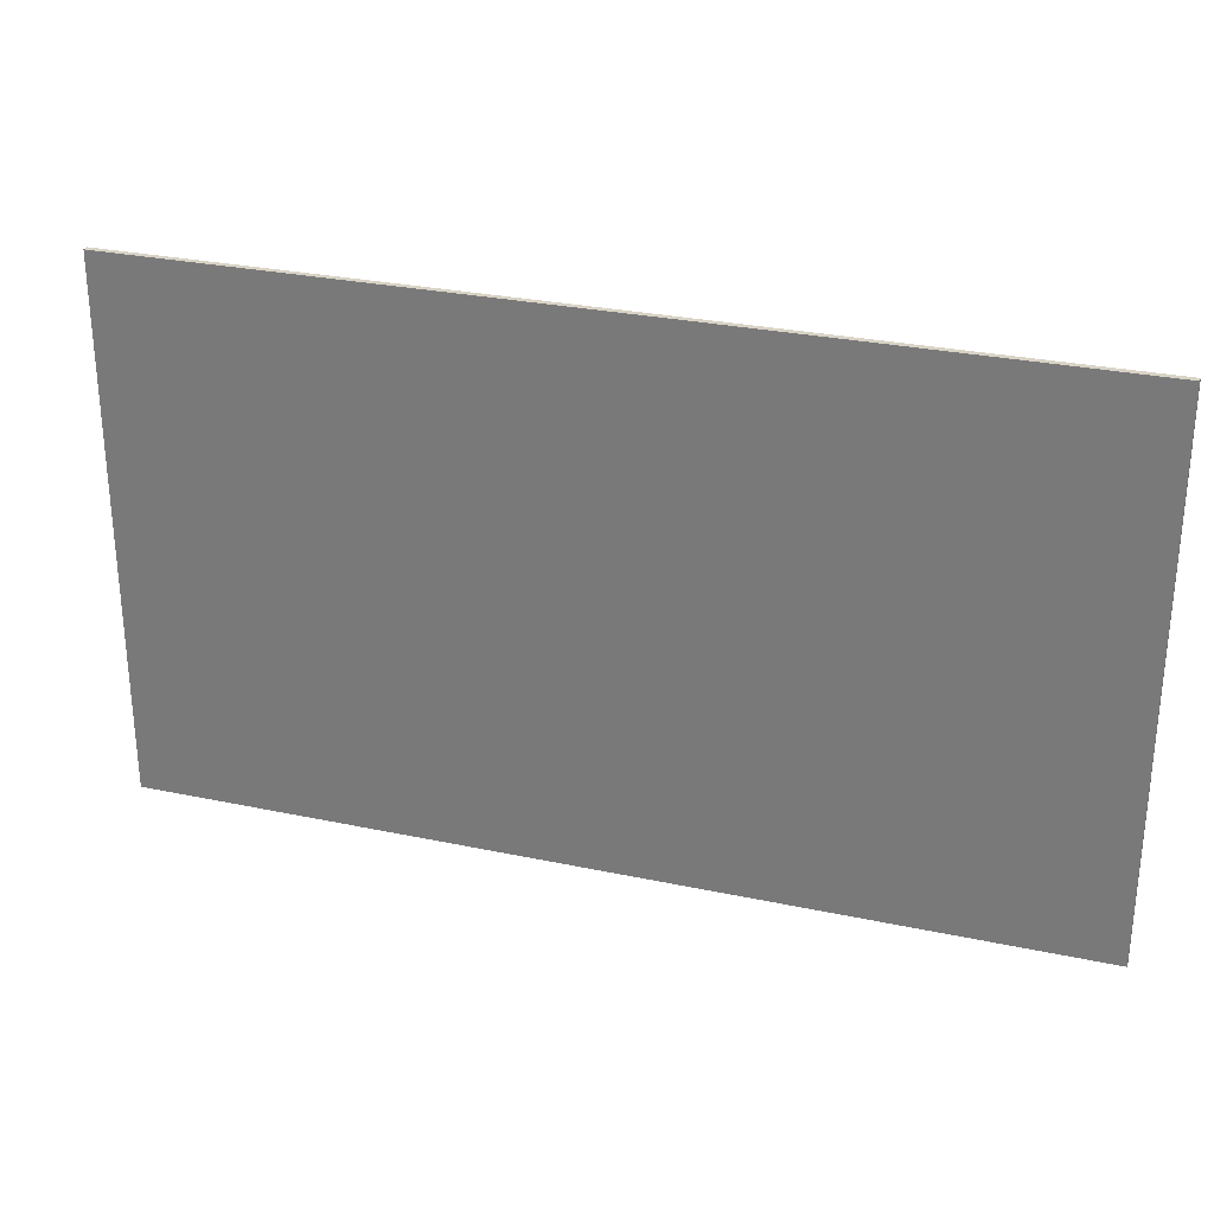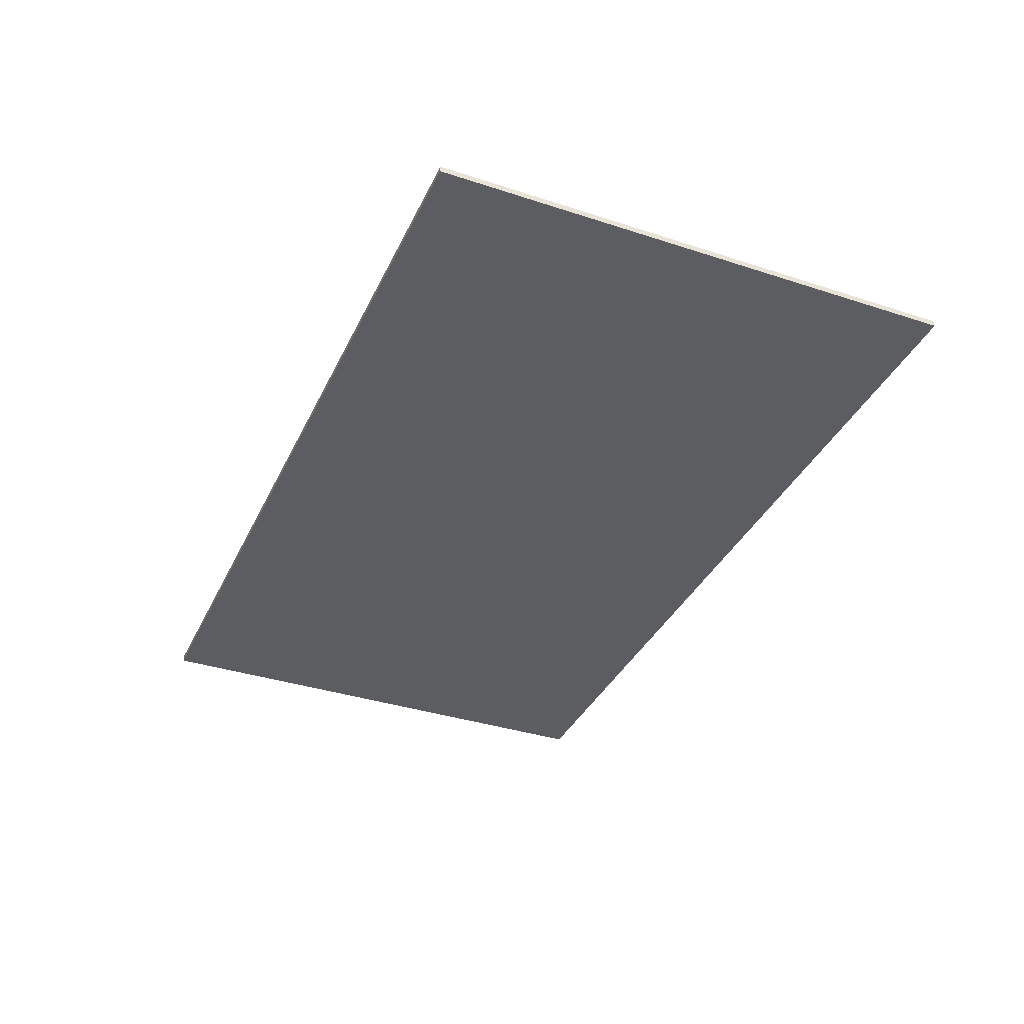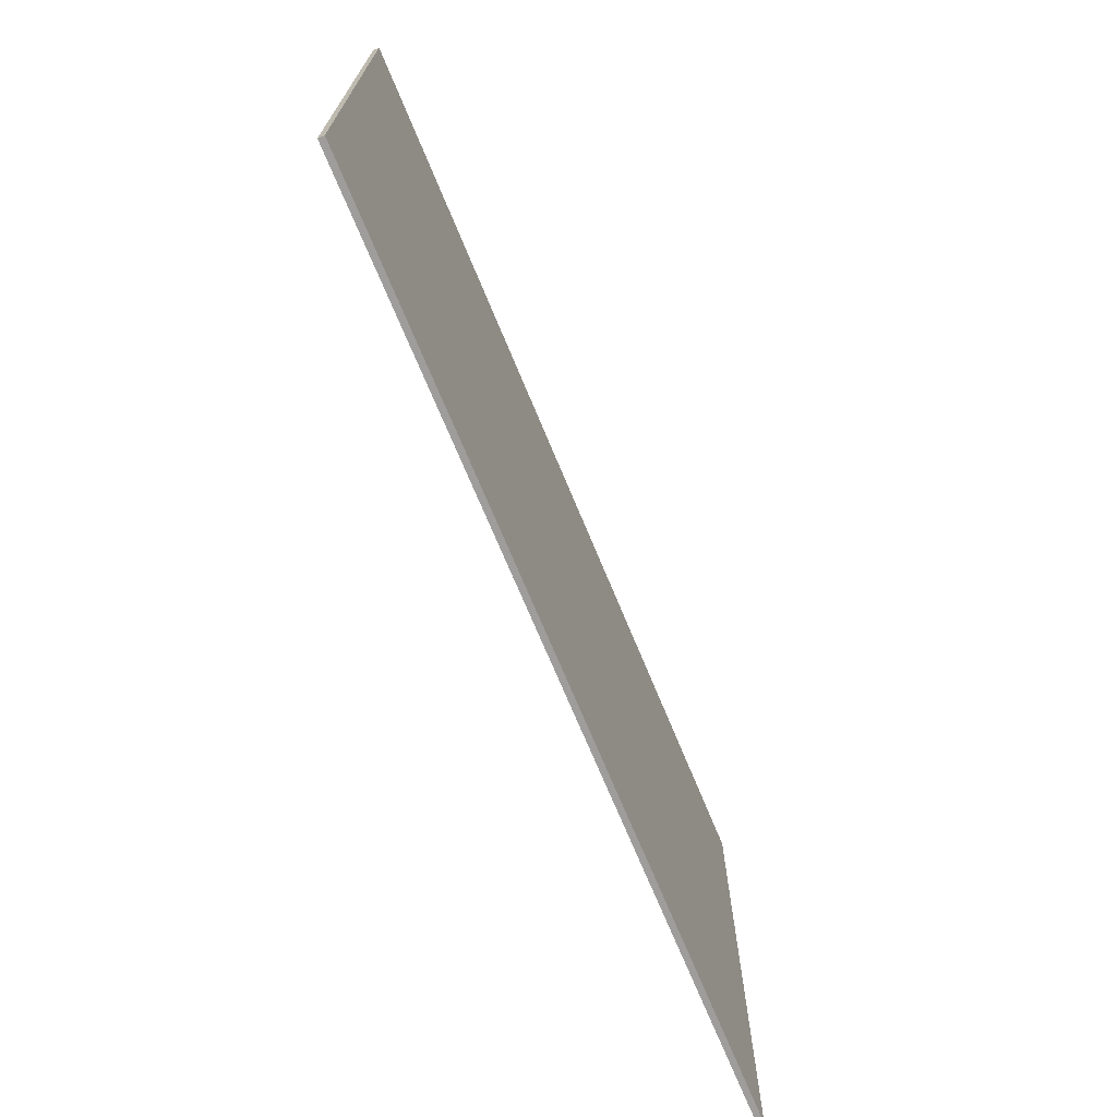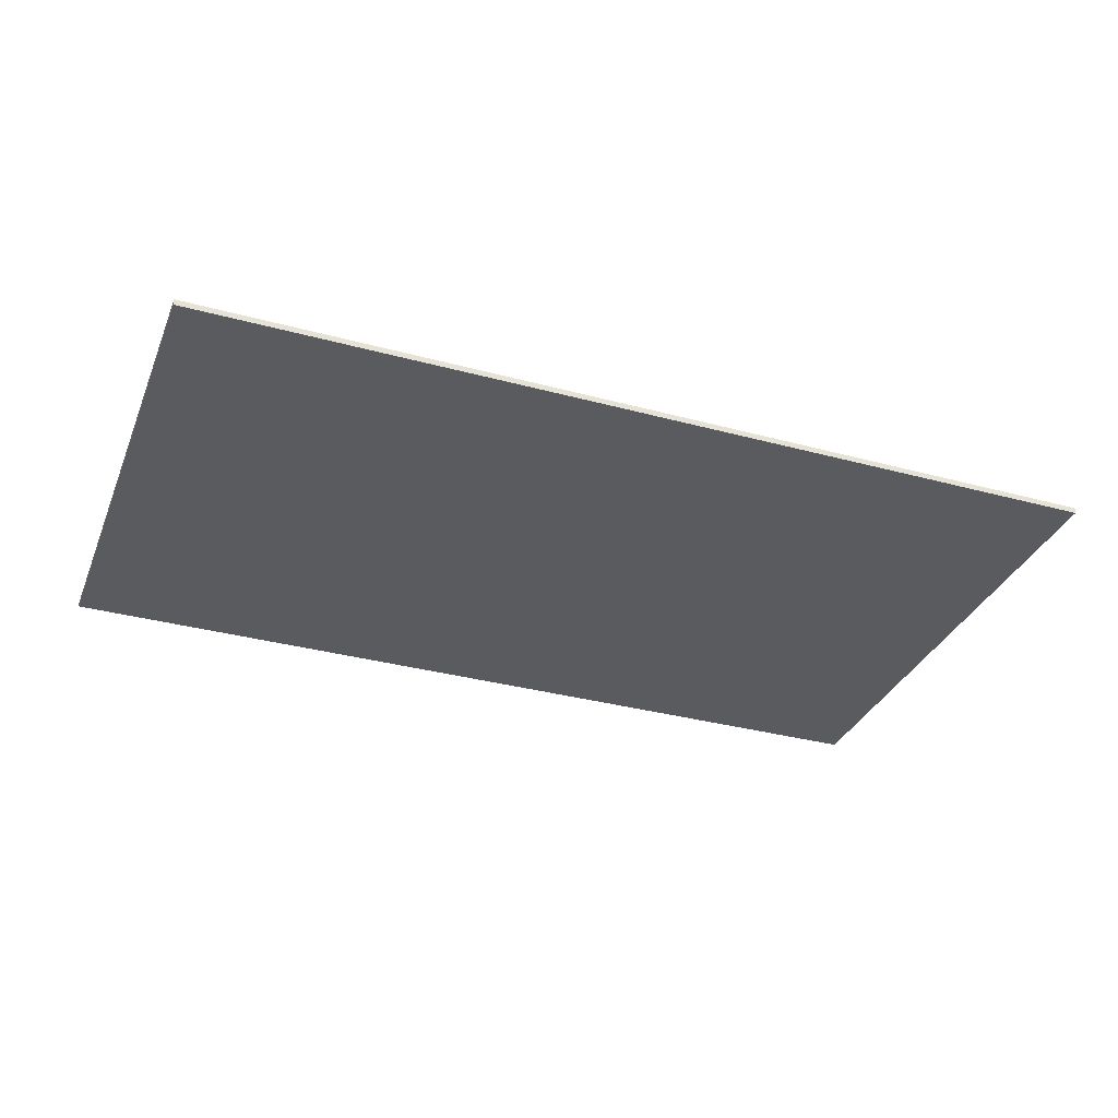
<metadata>
{"format":"obj","ext":"obj","renderer":"f3d","projection":"perspective","resolution":1024,"background":"white","views":[{"elev":28.3,"azim":-162.2,"up":"+Z"},{"elev":-36.4,"azim":67.0,"up":"+Y"},{"elev":-70.4,"azim":-67.6,"up":"+Z"},{"elev":-33.4,"azim":159.6,"up":"+Y"}]}
</metadata>
<code>
v 0.28 -0.0125 0.28
v 0.03654 -0.0125 0.2776
v 0 -0.0125 0.28
v 0.28 -0.0125 0.28
v 0.07246 -0.0125 0.2705
v 0.03654 -0.0125 0.2776
v 0.28 -0.0125 0.28
v 0.1072 -0.0125 0.2587
v 0.07246 -0.0125 0.2705
v 0.28 -0.0125 0.28
v 0.14 -0.0125 0.2425
v 0.1072 -0.0125 0.2587
v 0.28 -0.0125 0.28
v 0.1705 -0.0125 0.2222
v 0.14 -0.0125 0.2425
v 0.28 -0.0125 0.28
v 0.198 -0.0125 0.198
v 0.1705 -0.0125 0.2222
v 0.28 -0.0125 0.28
v 0.2222 -0.0125 0.1705
v 0.198 -0.0125 0.198
v 0.28 -0.0125 0.28
v 0.2425 -0.0125 0.14
v 0.2222 -0.0125 0.1705
v 0.28 -0.0125 0.28
v 0.2587 -0.0125 0.1072
v 0.2425 -0.0125 0.14
v -0.28 -0.0125 0.28
v -0.03654 -0.0125 0.2776
v 0 -0.0125 0.28
v -0.28 -0.0125 0.28
v -0.07246 -0.0125 0.2705
v -0.03654 -0.0125 0.2776
v -0.28 -0.0125 0.28
v -0.1072 -0.0125 0.2587
v -0.07246 -0.0125 0.2705
v -0.28 -0.0125 0.28
v -0.14 -0.0125 0.2425
v -0.1072 -0.0125 0.2587
v -0.28 -0.0125 0.28
v -0.1705 -0.0125 0.2222
v -0.14 -0.0125 0.2425
v -0.28 -0.0125 0.28
v -0.198 -0.0125 0.198
v -0.1705 -0.0125 0.2222
v -0.28 -0.0125 0.28
v -0.2222 -0.0125 0.1705
v -0.198 -0.0125 0.198
v -0.28 -0.0125 0.28
v -0.2425 -0.0125 0.14
v -0.2222 -0.0125 0.1705
v -0.28 -0.0125 0.28
v -0.2587 -0.0125 0.1072
v -0.2425 -0.0125 0.14
v 0.28 -0.0125 -0.28
v 0.03654 -0.0125 -0.2776
v 0 -0.0125 -0.28
v 0.28 -0.0125 -0.28
v 0.07246 -0.0125 -0.2705
v 0.03654 -0.0125 -0.2776
v 0.28 -0.0125 -0.28
v 0.1072 -0.0125 -0.2587
v 0.07246 -0.0125 -0.2705
v 0.28 -0.0125 -0.28
v 0.14 -0.0125 -0.2425
v 0.1072 -0.0125 -0.2587
v 0.28 -0.0125 -0.28
v 0.1705 -0.0125 -0.2222
v 0.14 -0.0125 -0.2425
v 0.28 -0.0125 -0.28
v 0.198 -0.0125 -0.198
v 0.1705 -0.0125 -0.2222
v 0.28 -0.0125 -0.28
v 0.2222 -0.0125 -0.1705
v 0.198 -0.0125 -0.198
v 0.28 -0.0125 -0.28
v 0.2425 -0.0125 -0.14
v 0.2222 -0.0125 -0.1705
v 0.28 -0.0125 -0.28
v 0.2587 -0.0125 -0.1072
v 0.2425 -0.0125 -0.14
v -0.28 -0.0125 -0.28
v -0.03654 -0.0125 -0.2776
v 0 -0.0125 -0.28
v -0.28 -0.0125 -0.28
v -0.07246 -0.0125 -0.2705
v -0.03654 -0.0125 -0.2776
v -0.28 -0.0125 -0.28
v -0.1072 -0.0125 -0.2587
v -0.07246 -0.0125 -0.2705
v -0.28 -0.0125 -0.28
v -0.14 -0.0125 -0.2425
v -0.1072 -0.0125 -0.2587
v -0.28 -0.0125 -0.28
v -0.1705 -0.0125 -0.2222
v -0.14 -0.0125 -0.2425
v -0.28 -0.0125 -0.28
v -0.198 -0.0125 -0.198
v -0.1705 -0.0125 -0.2222
v -0.28 -0.0125 -0.28
v -0.2222 -0.0125 -0.1705
v -0.198 -0.0125 -0.198
v -0.28 -0.0125 -0.28
v -0.2425 -0.0125 -0.14
v -0.2222 -0.0125 -0.1705
v -0.28 -0.0125 -0.28
v -0.2587 -0.0125 -0.1072
v -0.2425 -0.0125 -0.14
v 0.7 -0.0125 0.28
v 0.7 -0.0125 0
v 0.4445 -0.0125 0.28
v 0.4445 -0.0125 -0.28
v 0.7 -0.0125 0
v 0.7 -0.0125 -0.28
v -0.4445 -0.0125 0.28
v -0.7 -0.0125 0
v -0.7 -0.0125 0.28
v -0.7 -0.0125 -0.28
v -0.7 -0.0125 0
v -0.4445 -0.0125 -0.28
v 0.1575 -0.0125 0
v 0.1114 -0.0125 -0.1114
v 0 -0.0125 -0.1575
v 0.1575 -0.0125 0
v 0.1114 -0.0125 0.1114
v 0 -0.0125 0.1575
v -0.1575 -0.0125 0
v -0.1114 -0.0125 -0.1114
v 0 -0.0125 -0.1575
v -0.1575 -0.0125 0
v -0.1114 -0.0125 0.1114
v 0 -0.0125 0.1575
v 0.056 -0.0125 0.056
v 0.0396 -0.0125 0.0396
v 0.056 -0.0125 0
v 0.056 -0.0125 0.056
v 0 -0.0125 0.056
v 0.0396 -0.0125 0.0396
v -0.056 -0.0125 0.056
v -0.0396 -0.0125 0.0396
v 0 -0.0125 0.056
v -0.056 -0.0125 0.056
v -0.056 -0.0125 0
v -0.0396 -0.0125 0.0396
v -0.056 -0.0125 -0.056
v -0.0396 -0.0125 -0.0396
v -0.056 -0.0125 0
v -0.056 -0.0125 -0.056
v 0 -0.0125 -0.056
v -0.0396 -0.0125 -0.0396
v 0.056 -0.0125 -0.056
v 0.0396 -0.0125 -0.0396
v 0 -0.0125 -0.056
v 0.056 -0.0125 -0.056
v 0.056 -0.0125 0
v 0.0396 -0.0125 -0.0396
v 0 -0.0125 -0.1575
v -0.056 -0.0125 -0.056
v 0.056 -0.0125 -0.056
v 0 -0.0125 -0.1575
v 0.056 -0.0125 -0.056
v 0.1575 -0.0125 0
v 0.1575 -0.0125 0
v 0.056 -0.0125 -0.056
v 0.056 -0.0125 0.056
v 0.1575 -0.0125 0
v 0.056 -0.0125 0.056
v 0 -0.0125 0.1575
v -0.1575 -0.0125 0
v -0.056 -0.0125 0.056
v -0.056 -0.0125 -0.056
v 0.056 -0.0125 0.056
v -0.056 -0.0125 0.056
v 0 -0.0125 0.1575
v -0.056 -0.0125 0.056
v -0.1575 -0.0125 0
v 0 -0.0125 0.1575
v -0.056 -0.0125 -0.056
v 0 -0.0125 -0.1575
v -0.1575 -0.0125 0
v 0.2587 -0.0125 -0.1072
v 0.2716 -0.0125 -0.0665
v 0.476 -0.0125 -0.0665
v 0.28 -0.0125 -0.28
v 0.2587 -0.0125 0.1072
v 0.28 -0.0125 0.28
v 0.476 -0.0125 0.0665
v 0.2716 -0.0125 0.0665
v -0.2587 -0.0125 -0.1072
v -0.28 -0.0125 -0.28
v -0.476 -0.0125 -0.0665
v -0.2716 -0.0125 -0.0665
v -0.476 -0.0125 0.0665
v -0.28 -0.0125 0.28
v -0.2587 -0.0125 0.1072
v -0.2716 -0.0125 0.0665
v 0 -0.0125 0.28
v 0.03654 -0.0125 0.2776
v 0.07246 -0.0125 0.2705
v 0 -0.0125 0.28
v 0.07246 -0.0125 0.2705
v 0.1072 -0.0125 0.2587
v 0 -0.0125 0.28
v 0.1072 -0.0125 0.2587
v 0.14 -0.0125 0.2425
v 0 -0.0125 0.28
v 0.14 -0.0125 0.2425
v 0.1705 -0.0125 0.2222
v 0 -0.0125 0.28
v 0.1705 -0.0125 0.2222
v 0.198 -0.0125 0.198
v 0 -0.0125 0.28
v 0.198 -0.0125 0.198
v 0.2222 -0.0125 0.1705
v 0 -0.0125 0.28
v 0.2222 -0.0125 0.1705
v 0.2425 -0.0125 0.14
v 0 -0.0125 0.28
v 0.2425 -0.0125 0.14
v 0.2587 -0.0125 0.1072
v 0 -0.0125 0.28
v -0.03654 -0.0125 0.2776
v -0.07246 -0.0125 0.2705
v 0 -0.0125 0.28
v -0.07246 -0.0125 0.2705
v -0.1072 -0.0125 0.2587
v 0 -0.0125 0.28
v -0.1072 -0.0125 0.2587
v -0.14 -0.0125 0.2425
v 0 -0.0125 0.28
v -0.14 -0.0125 0.2425
v -0.1705 -0.0125 0.2222
v 0 -0.0125 0.28
v -0.1705 -0.0125 0.2222
v -0.198 -0.0125 0.198
v 0 -0.0125 0.28
v -0.198 -0.0125 0.198
v -0.2222 -0.0125 0.1705
v 0 -0.0125 0.28
v -0.2222 -0.0125 0.1705
v -0.2425 -0.0125 0.14
v 0 -0.0125 0.28
v -0.2425 -0.0125 0.14
v -0.2587 -0.0125 0.1072
v 0 -0.0125 -0.28
v 0.03654 -0.0125 -0.2776
v 0.07246 -0.0125 -0.2705
v 0 -0.0125 -0.28
v 0.07246 -0.0125 -0.2705
v 0.1072 -0.0125 -0.2587
v 0 -0.0125 -0.28
v 0.1072 -0.0125 -0.2587
v 0.14 -0.0125 -0.2425
v 0 -0.0125 -0.28
v 0.14 -0.0125 -0.2425
v 0.1705 -0.0125 -0.2222
v 0 -0.0125 -0.28
v 0.1705 -0.0125 -0.2222
v 0.198 -0.0125 -0.198
v 0 -0.0125 -0.28
v 0.198 -0.0125 -0.198
v 0.2222 -0.0125 -0.1705
v 0 -0.0125 -0.28
v 0.2222 -0.0125 -0.1705
v 0.2425 -0.0125 -0.14
v 0 -0.0125 -0.28
v 0.2425 -0.0125 -0.14
v 0.2587 -0.0125 -0.1072
v 0 -0.0125 -0.28
v -0.03654 -0.0125 -0.2776
v -0.07246 -0.0125 -0.2705
v 0 -0.0125 -0.28
v -0.07246 -0.0125 -0.2705
v -0.1072 -0.0125 -0.2587
v 0 -0.0125 -0.28
v -0.1072 -0.0125 -0.2587
v -0.14 -0.0125 -0.2425
v 0 -0.0125 -0.28
v -0.14 -0.0125 -0.2425
v -0.1705 -0.0125 -0.2222
v 0 -0.0125 -0.28
v -0.1705 -0.0125 -0.2222
v -0.198 -0.0125 -0.198
v 0 -0.0125 -0.28
v -0.198 -0.0125 -0.198
v -0.2222 -0.0125 -0.1705
v 0 -0.0125 -0.28
v -0.2222 -0.0125 -0.1705
v -0.2425 -0.0125 -0.14
v 0 -0.0125 -0.28
v -0.2425 -0.0125 -0.14
v -0.2587 -0.0125 -0.1072
v 0.1575 -0.0125 -0.1575
v 0.1114 -0.0125 -0.1114
v 0.1575 -0.0125 0
v 0.1575 -0.0125 -0.1575
v 0 -0.0125 -0.1575
v 0.1114 -0.0125 -0.1114
v -0.1575 -0.0125 -0.1575
v -0.1114 -0.0125 -0.1114
v 0 -0.0125 -0.1575
v -0.1575 -0.0125 -0.1575
v -0.1575 -0.0125 0
v -0.1114 -0.0125 -0.1114
v -0.1575 -0.0125 0.1575
v -0.1114 -0.0125 0.1114
v -0.1575 -0.0125 0
v -0.1575 -0.0125 0.1575
v 0 -0.0125 0.1575
v -0.1114 -0.0125 0.1114
v 0.1575 -0.0125 0.1575
v 0.1114 -0.0125 0.1114
v 0 -0.0125 0.1575
v 0.1575 -0.0125 0.1575
v 0.1575 -0.0125 0
v 0.1114 -0.0125 0.1114
v 0 -0.0125 0
v 0.056 -0.0125 0
v 0.0396 -0.0125 0.0396
v 0 -0.0125 0
v 0.0396 -0.0125 0.0396
v 0 -0.0125 0.056
v 0 -0.0125 0
v 0 -0.0125 0.056
v -0.0396 -0.0125 0.0396
v 0 -0.0125 0
v -0.0396 -0.0125 0.0396
v -0.056 -0.0125 0
v 0 -0.0125 0
v -0.056 -0.0125 0
v -0.0396 -0.0125 -0.0396
v 0 -0.0125 0
v -0.0396 -0.0125 -0.0396
v 0 -0.0125 -0.056
v 0 -0.0125 0
v 0 -0.0125 -0.056
v 0.0396 -0.0125 -0.0396
v 0 -0.0125 0
v 0.0396 -0.0125 -0.0396
v 0.056 -0.0125 0
v 0.1575 -0.0125 -0.1575
v 0 -0.0125 -0.28
v -0.1575 -0.0125 -0.1575
v 0 -0.0125 -0.28
v 0.1575 -0.0125 -0.1575
v 0.2587 -0.0125 -0.1072
v 0.2716 -0.0125 0.0665
v 0.2716 -0.0125 -0.0665
v 0.1575 -0.0125 -0.1575
v 0.1575 -0.0125 0.1575
v -0.1575 -0.0125 -0.1575
v 0 -0.0125 -0.28
v -0.2587 -0.0125 -0.1072
v 0.2587 -0.0125 0.1072
v 0.1575 -0.0125 0.1575
v 0 -0.0125 0.28
v 0 -0.0125 0.28
v 0.1575 -0.0125 0.1575
v -0.1575 -0.0125 0.1575
v -0.1575 -0.0125 0.1575
v -0.2587 -0.0125 0.1072
v 0 -0.0125 0.28
v -0.2716 -0.0125 0.0665
v -0.1575 -0.0125 0.1575
v -0.1575 -0.0125 -0.1575
v -0.2716 -0.0125 -0.0665
v -0.476 -0.0125 -0.0665
v -0.28 -0.0125 -0.28
v -0.4445 -0.0125 -0.28
v -0.7 -0.0125 0
v -0.7 -0.0125 0
v -0.4445 -0.0125 0.28
v -0.28 -0.0125 0.28
v -0.476 -0.0125 0.0665
v -0.2716 -0.0125 -0.0665
v -0.476 -0.0125 -0.0665
v -0.476 -0.0125 0.0665
v -0.2716 -0.0125 0.0665
v -0.476 -0.0125 0.0665
v -0.476 -0.0125 -0.0665
v -0.7 -0.0125 0
v 0.476 -0.0125 -0.0665
v 0.476 -0.0125 0.0665
v 0.7 -0.0125 0
v 0.4445 -0.0125 -0.28
v 0.28 -0.0125 -0.28
v 0.476 -0.0125 -0.0665
v 0.7 -0.0125 0
v 0.7 -0.0125 0
v 0.476 -0.0125 0.0665
v 0.28 -0.0125 0.28
v 0.4445 -0.0125 0.28
v 0.476 -0.0125 -0.0665
v 0.2716 -0.0125 -0.0665
v 0.2716 -0.0125 0.0665
v 0.476 -0.0125 0.0665
v 0.2587 -0.0125 -0.1072
v 0.1575 -0.0125 -0.1575
v 0.2716 -0.0125 -0.0665
v -0.1575 -0.0125 0.1575
v -0.2716 -0.0125 0.0665
v -0.2587 -0.0125 0.1072
v -0.2716 -0.0125 -0.0665
v -0.1575 -0.0125 -0.1575
v -0.2587 -0.0125 -0.1072
v 0.2716 -0.0125 0.0665
v 0.1575 -0.0125 0.1575
v 0.2587 -0.0125 0.1072
v 0.95 0 0.55
v 0.95 0 -0.55
v -0.95 0 -0.55
v -0.95 0 0.55
v -0.95 -0.0125 0.55
v 0.95 -0.0125 0.55
v 0.95 0 0.55
v -0.95 0 0.55
v -0.95 -0.0125 -0.55
v -0.95 -0.0125 0.55
v -0.95 0 0.55
v -0.95 0 -0.55
v 0.95 -0.0125 -0.55
v -0.95 -0.0125 -0.55
v -0.95 0 -0.55
v 0.95 0 -0.55
v 0.95 -0.0125 0.55
v 0.95 -0.0125 -0.55
v 0.95 0 -0.55
v 0.95 0 0.55
v -0.95 -0.0125 0.55
v -0.7 -0.0125 0.28
v 0.7 -0.0125 0.28
v 0.95 -0.0125 0.55
v 0.95 -0.0125 -0.55
v 0.7 -0.0125 -0.28
v -0.7 -0.0125 -0.28
v -0.95 -0.0125 -0.55
v 0.95 -0.0125 0.55
v 0.7 -0.0125 0.28
v 0.7 -0.0125 -0.28
v 0.95 -0.0125 -0.55
v -0.95 -0.0125 -0.55
v -0.7 -0.0125 -0.28
v -0.7 -0.0125 0.28
v -0.95 -0.0125 0.55
g mesh6177851
f 1 3 2
f 4 6 5
f 7 9 8
f 10 12 11
f 13 15 14
f 16 18 17
f 19 21 20
f 22 24 23
f 25 27 26
g mesh6177853
f 28 29 30
f 31 32 33
f 34 35 36
f 37 38 39
f 40 41 42
f 43 44 45
f 46 47 48
f 49 50 51
f 52 53 54
g mesh6177855
f 55 56 57
f 58 59 60
f 61 62 63
f 64 65 66
f 67 68 69
f 70 71 72
f 73 74 75
f 76 77 78
f 79 80 81
g mesh6177857
f 82 84 83
f 85 87 86
f 88 90 89
f 91 93 92
f 94 96 95
f 97 99 98
f 100 102 101
f 103 105 104
f 106 108 107
f 109 111 110
f 112 114 113
f 115 117 116
f 118 120 119
g mesh6177859
f 121 123 122
g mesh6177861
f 124 125 126
g mesh6177863
f 127 128 129
g mesh6177865
f 130 132 131
g mesh6177867
f 133 134 135
f 136 137 138
f 139 140 141
f 142 143 144
f 145 146 147
f 148 149 150
f 151 152 153
f 154 155 156
f 157 159 158
f 160 162 161
f 163 165 164
f 166 168 167
f 169 171 170
f 172 174 173
f 175 177 176
f 178 180 179
f 181 183 182
f 183 181 184
f 185 187 186
f 187 185 188
f 189 191 190
f 191 189 192
f 193 195 194
f 195 193 196
g mesh6177871
f 197 199 198
f 200 202 201
f 203 205 204
f 206 208 207
f 209 211 210
f 212 214 213
f 215 217 216
f 218 220 219
g mesh6177873
f 221 222 223
f 224 225 226
f 227 228 229
f 230 231 232
f 233 234 235
f 236 237 238
f 239 240 241
f 242 243 244
g mesh6177875
f 245 246 247
f 248 249 250
f 251 252 253
f 254 255 256
f 257 258 259
f 260 261 262
f 263 264 265
f 266 267 268
g mesh6177877
f 269 271 270
f 272 274 273
f 275 277 276
f 278 280 279
f 281 283 282
f 284 286 285
f 287 289 288
f 290 292 291
g mesh6177879
f 293 295 294
f 296 298 297
f 299 301 300
f 302 304 303
f 305 307 306
f 308 310 309
f 311 313 312
f 314 316 315
g mesh6177881
f 317 318 319
f 320 321 322
f 323 324 325
f 326 327 328
f 329 330 331
f 332 333 334
f 335 336 337
f 338 339 340
f 341 343 342
f 344 346 345
f 347 349 348
f 349 347 350
f 351 353 352
f 354 356 355
f 357 359 358
f 360 362 361
f 363 365 364
f 365 363 366
f 367 369 368
f 369 367 370
f 371 373 372
f 373 371 374
f 375 377 376
f 377 375 378
f 379 381 380
f 382 384 383
f 385 387 386
f 387 385 388
f 389 391 390
f 391 389 392
f 393 395 394
f 395 393 396
f 397 399 398
f 400 402 401
f 403 405 404
f 406 408 407
g mesh6177885
f 409 410 411
f 411 412 409
f 413 414 415
f 415 416 413
f 417 418 419
f 419 420 417
f 421 422 423
f 423 424 421
f 425 426 427
f 427 428 425
g mesh6177887
f 429 430 431
f 431 432 429
f 433 434 435
f 435 436 433
f 437 438 439
f 439 440 437
f 441 442 443
f 443 444 441

</code>
